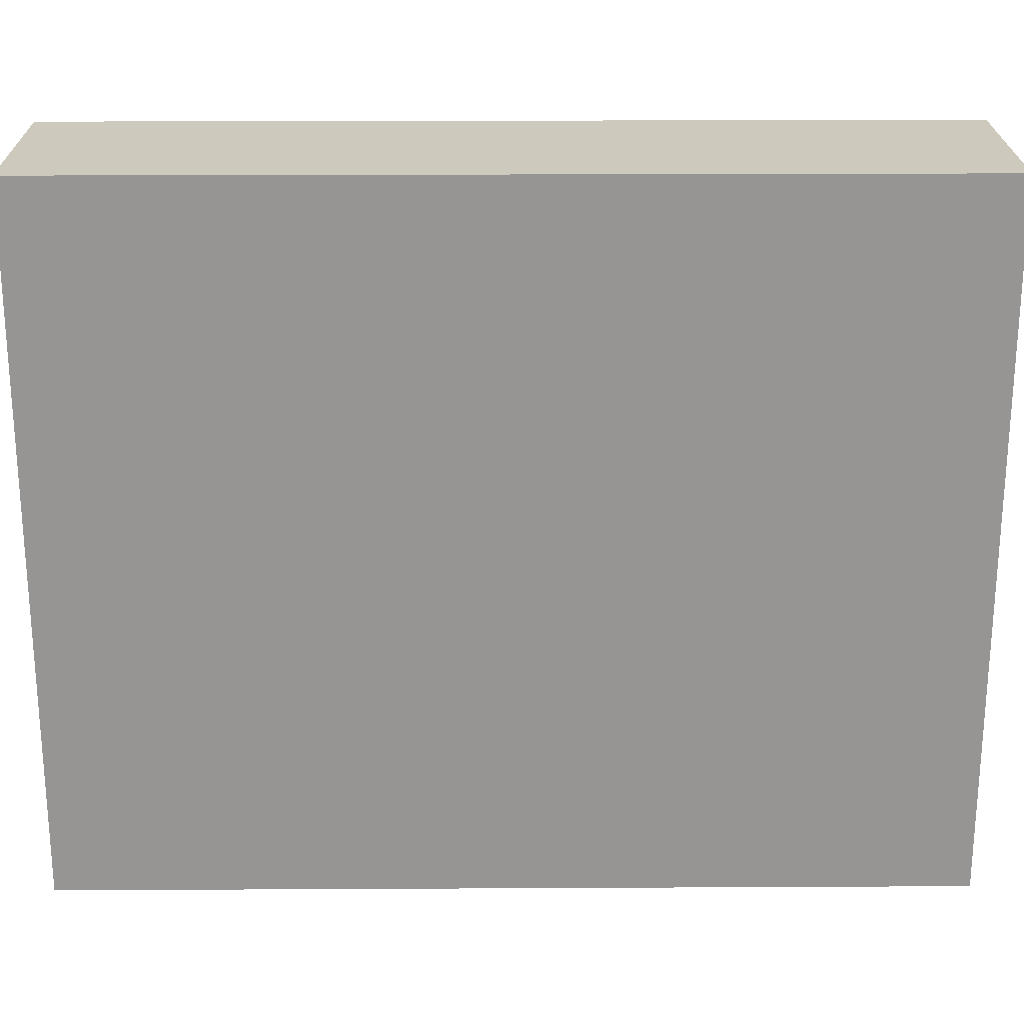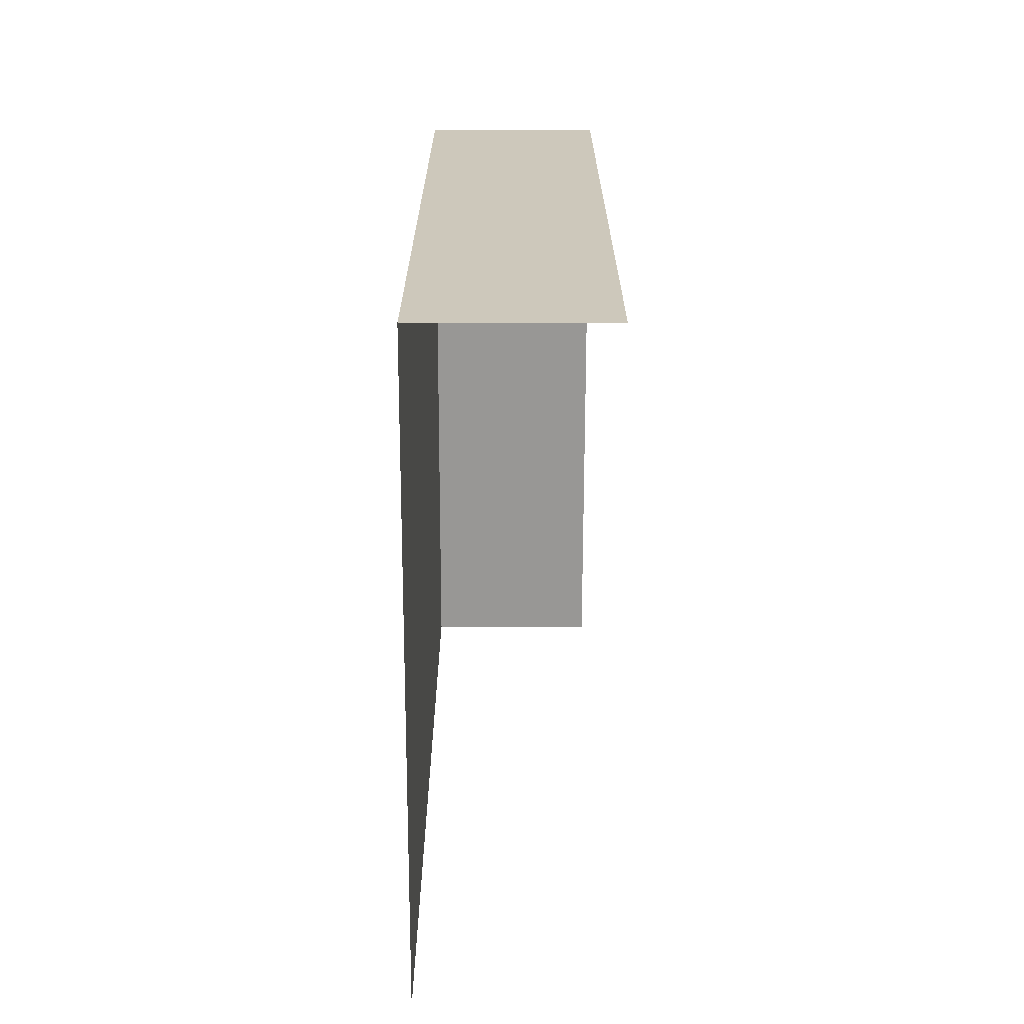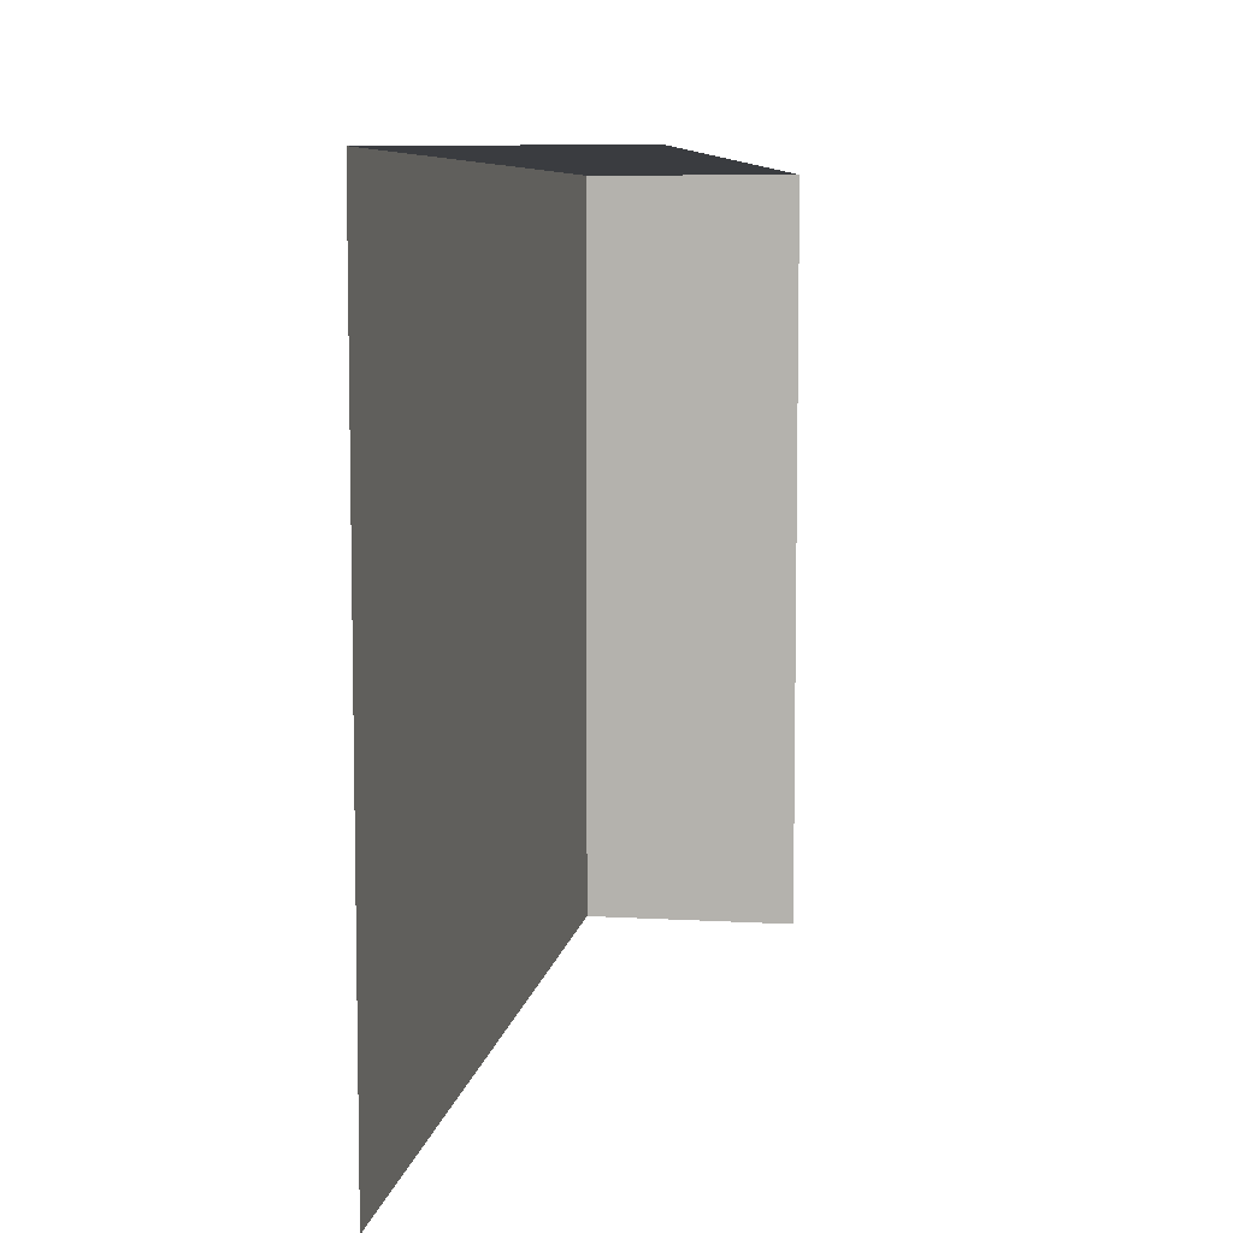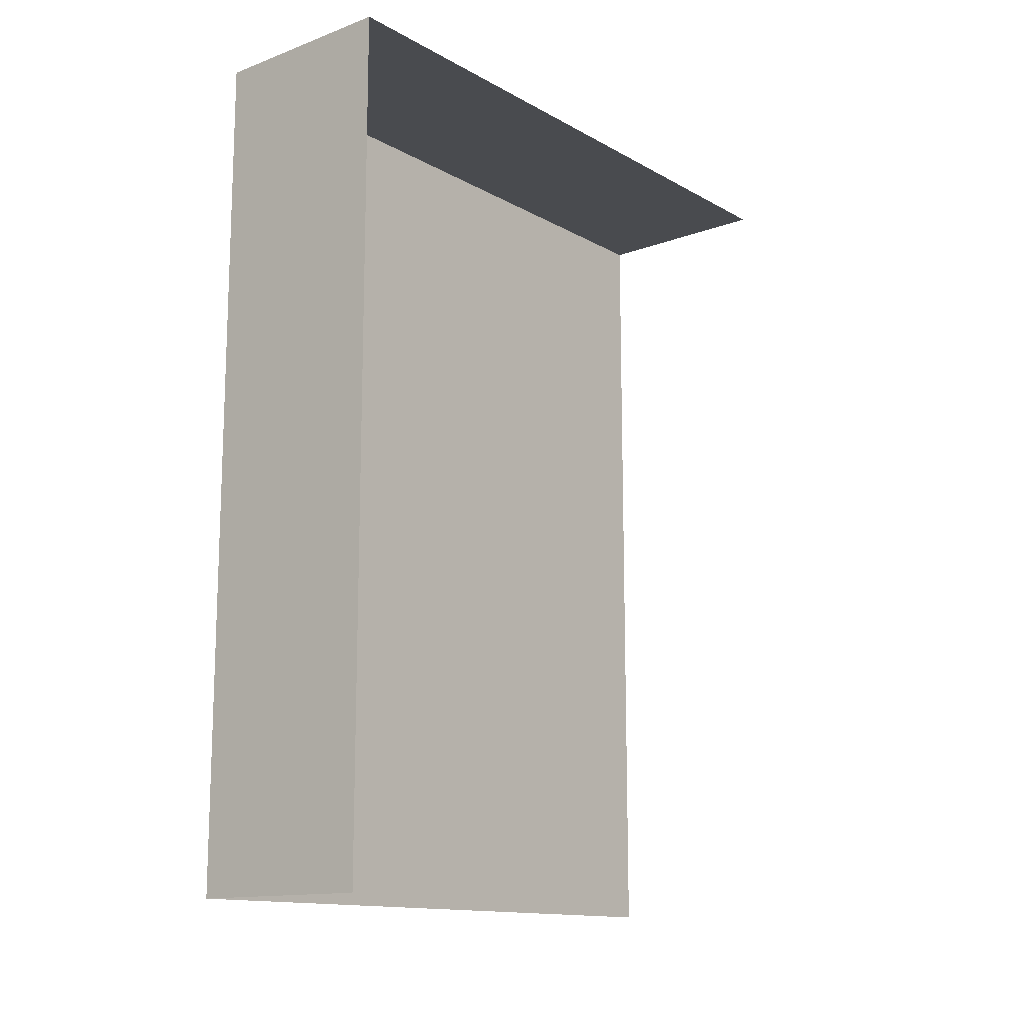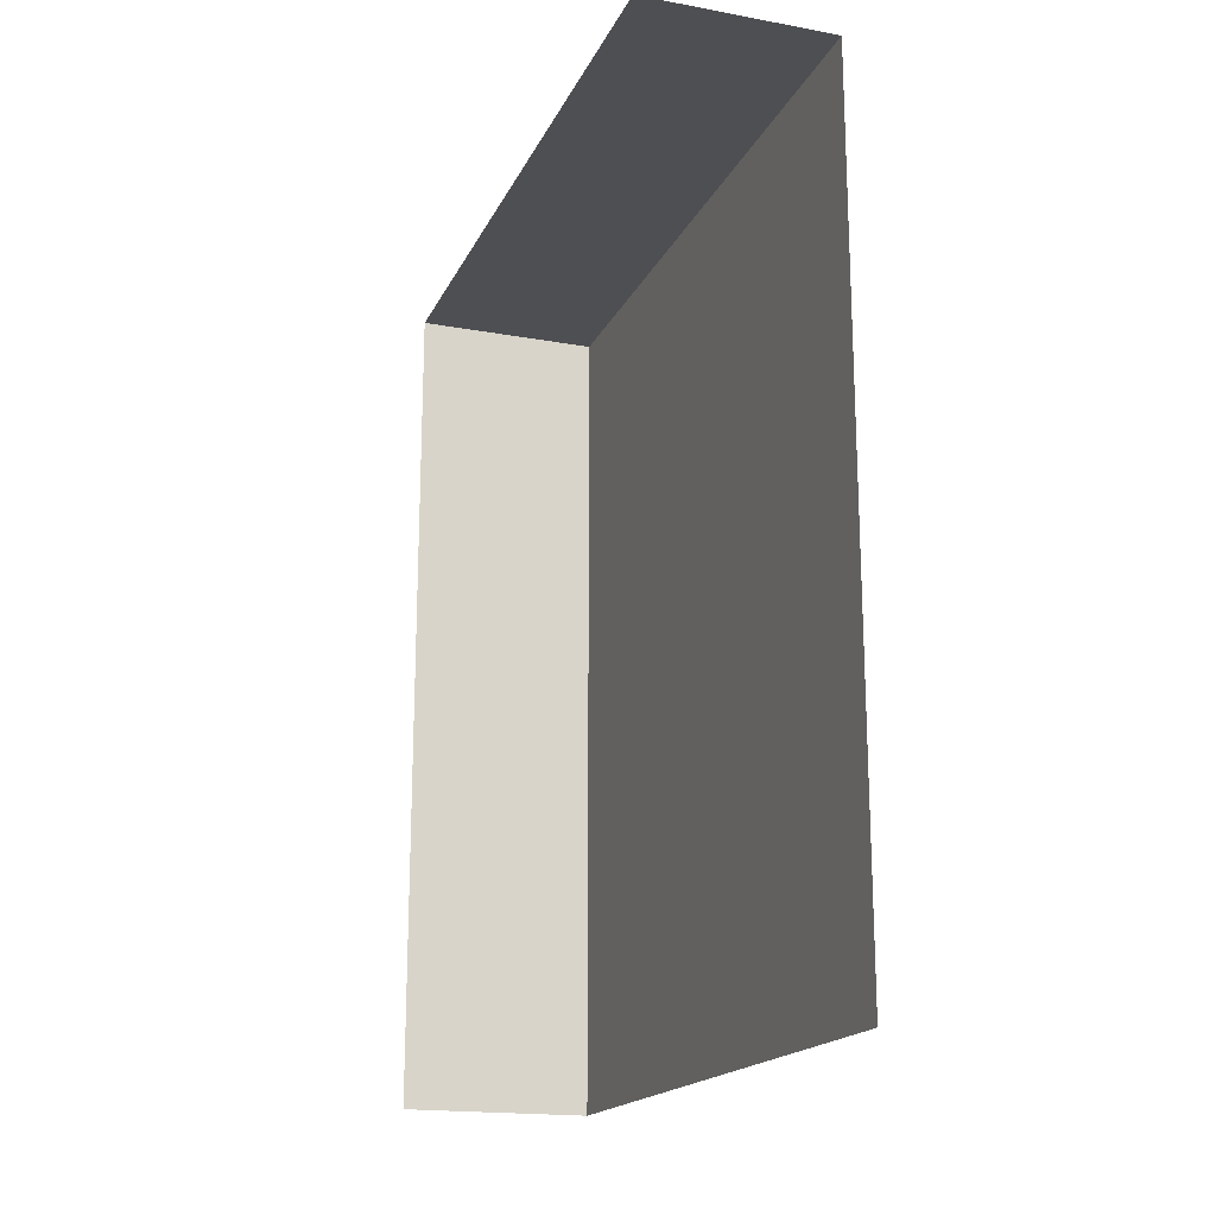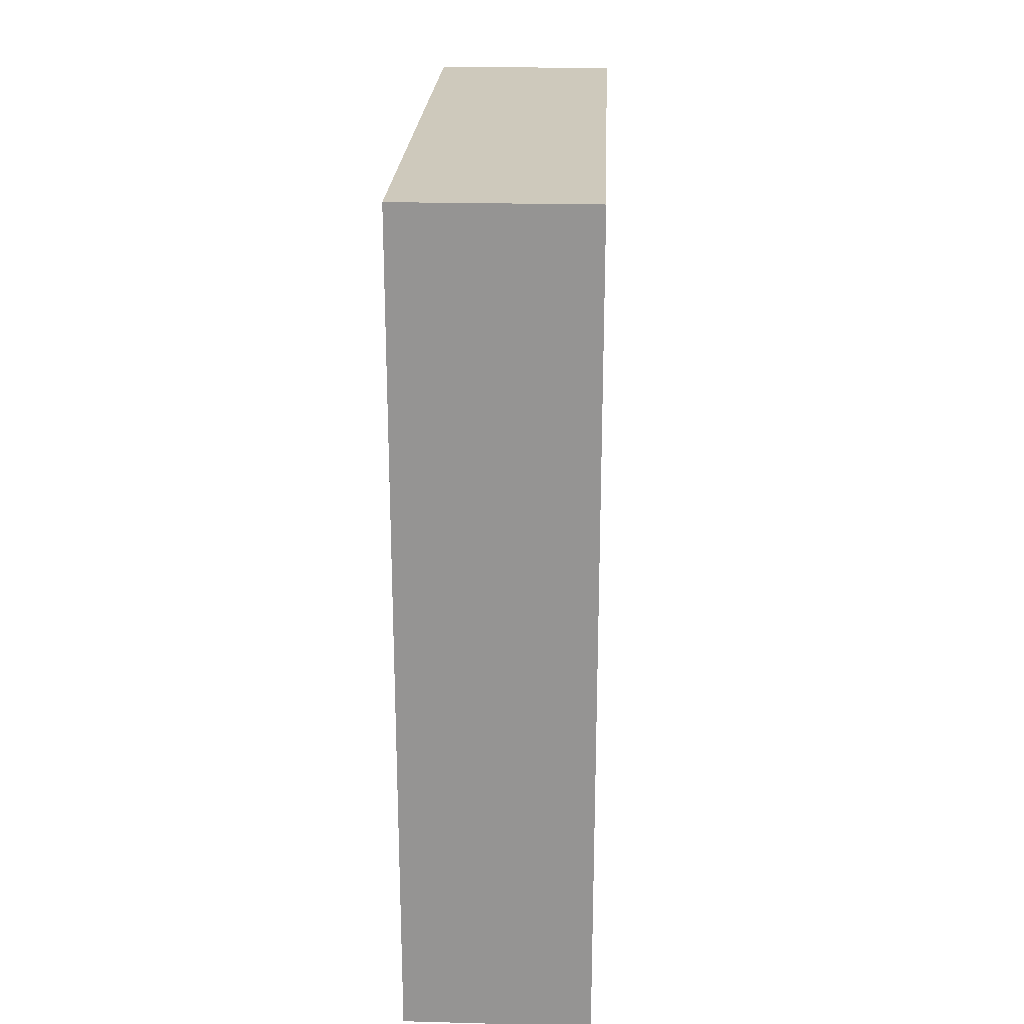
<metadata>
{"format":"obj","ext":"obj","renderer":"f3d","projection":"perspective","resolution":1024,"background":"white","views":[{"elev":22.6,"azim":89.5,"up":"+Y"},{"elev":-68.2,"azim":179.9,"up":"+Z"},{"elev":7.7,"azim":-170.9,"up":"+Y"},{"elev":-13.7,"azim":-140.6,"up":"+Z"},{"elev":-18.2,"azim":-19.2,"up":"+Z"},{"elev":22.5,"azim":-177.4,"up":"+Z"}]}
</metadata>
<code>
g royale_ambulance_fix_collider
v -0.6925 2.614 -1.188
v -0.6925 0.5803 1.365
v -0.6925 2.614 1.365
v -0.6925 0.5803 -1.188
v -1.267 2.614 -1.188
v -0.6925 2.614 1.365
v -1.267 2.614 1.365
v -0.6925 2.614 -1.188
v -0.6925 2.614 1.365
v -1.267 0.5803 1.365
v -1.267 2.614 1.365
v -0.6925 0.5803 1.365
g royale_ambulance_fix_collider_0
f 3 2 1
f 4 1 2
f 7 6 5
f 8 5 6
f 11 10 9
f 12 9 10

</code>
